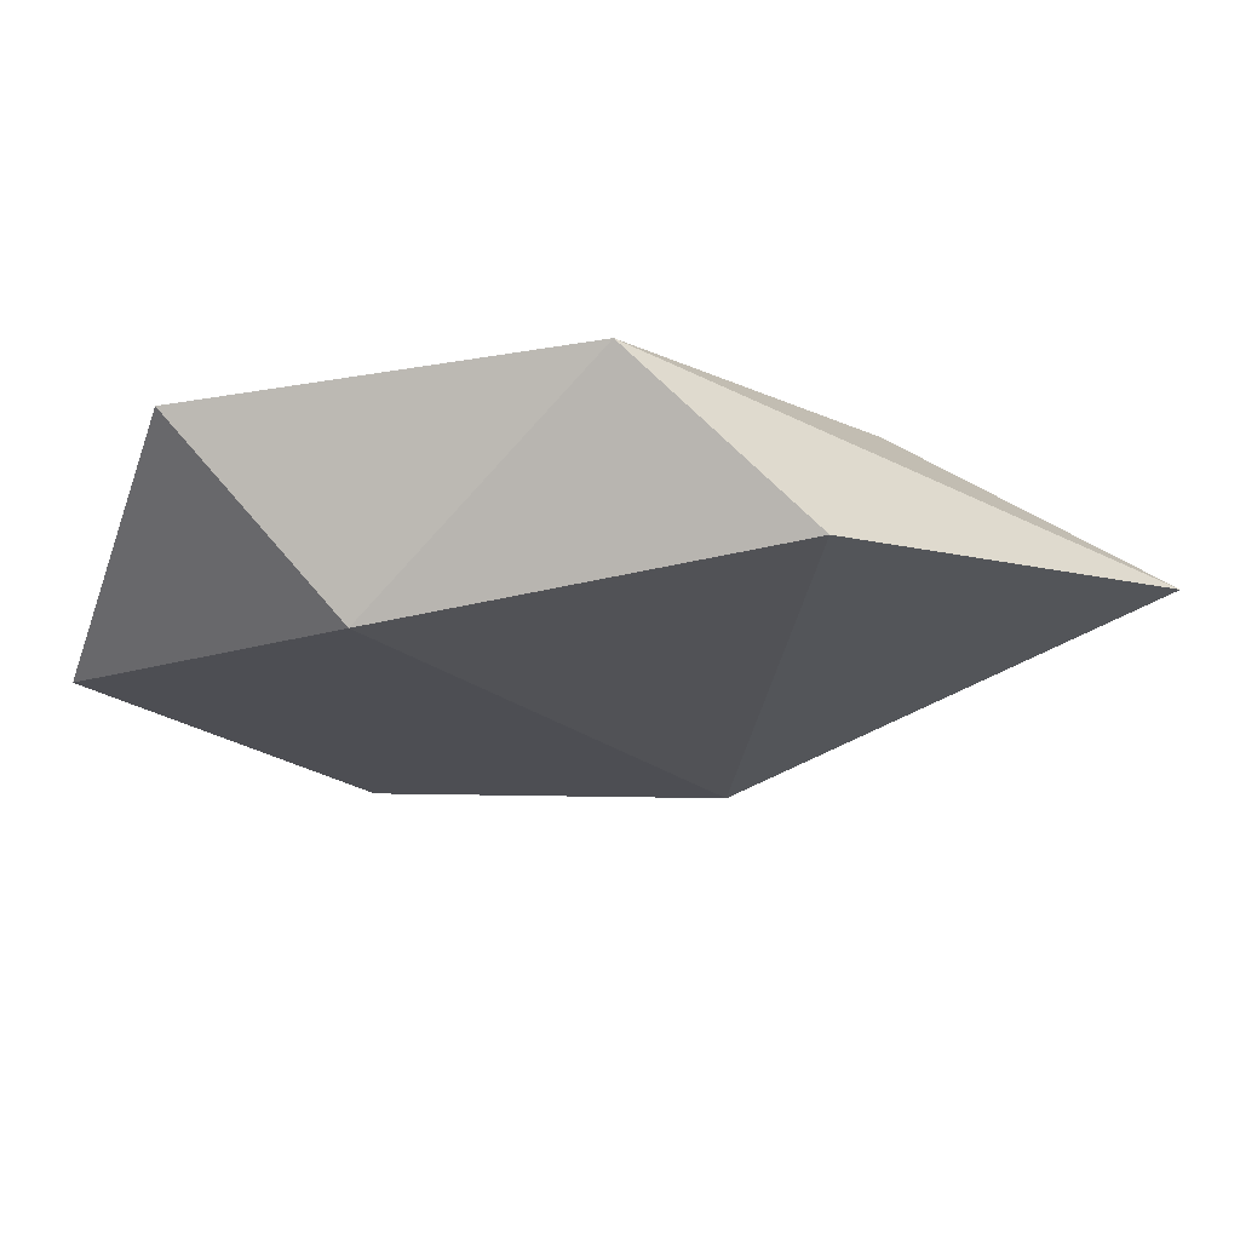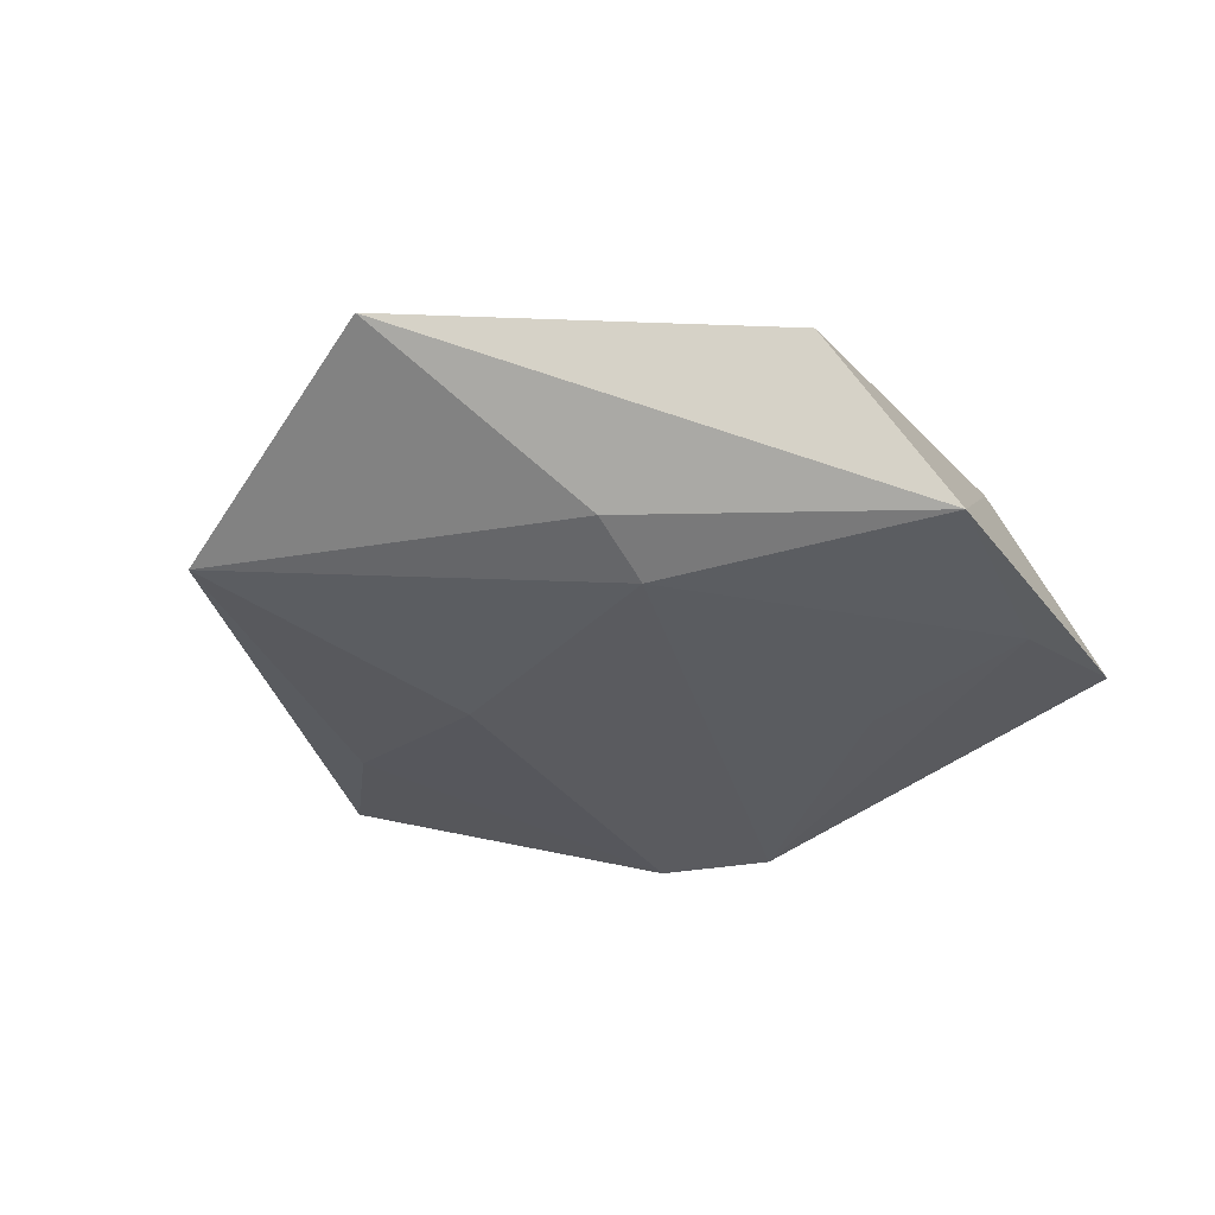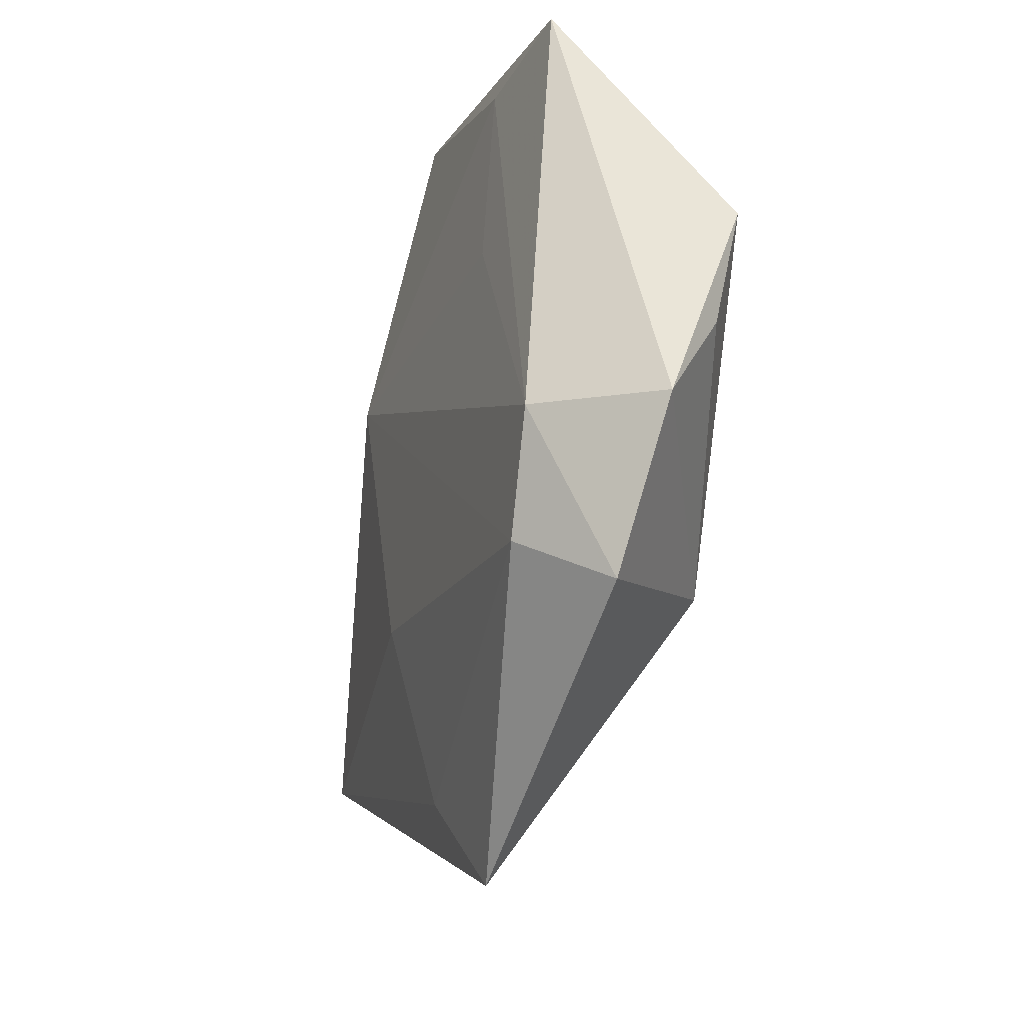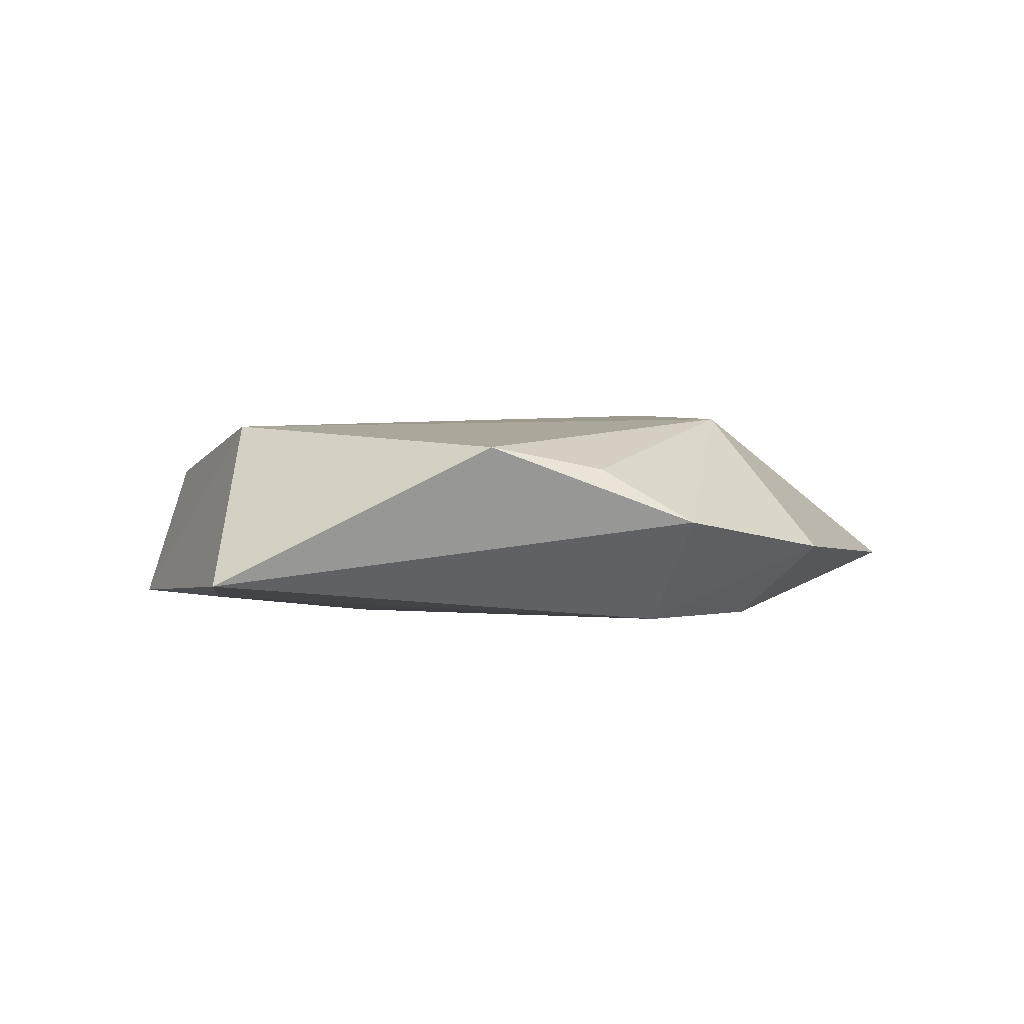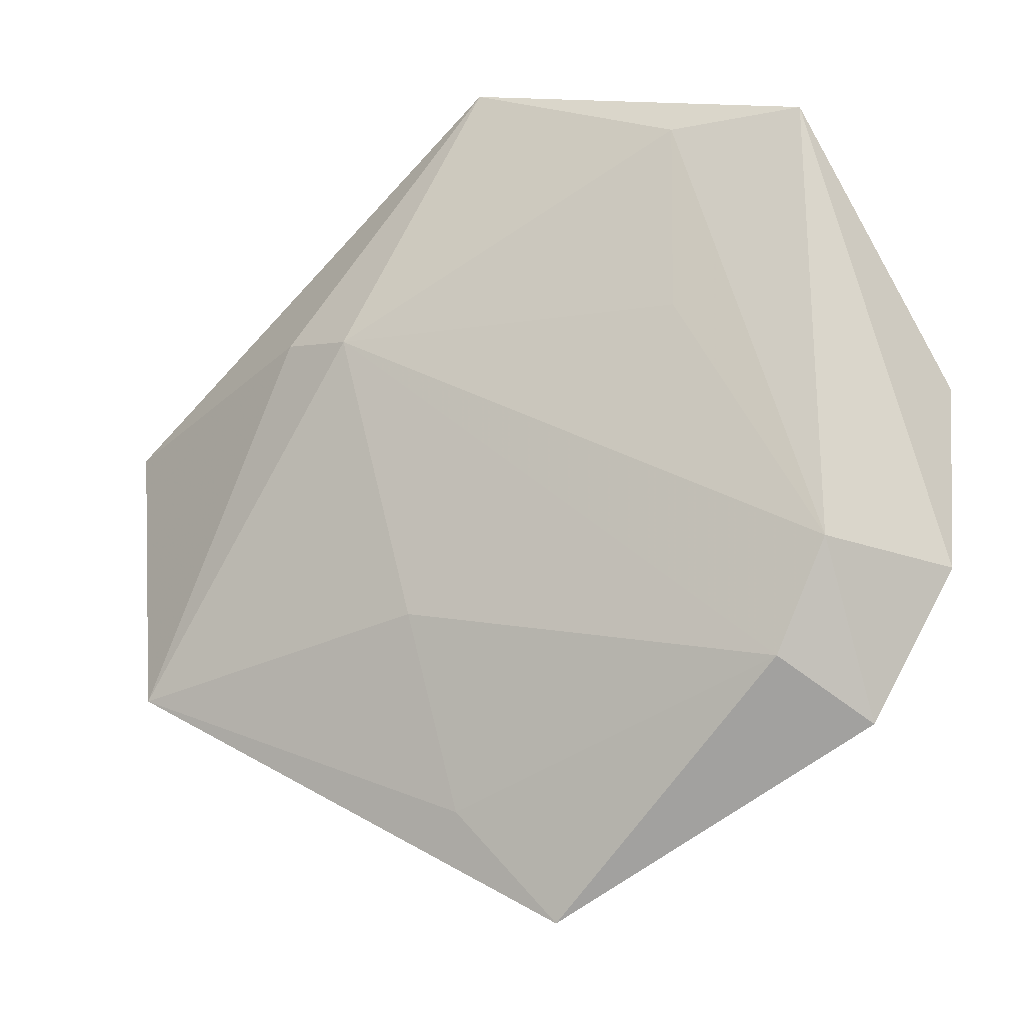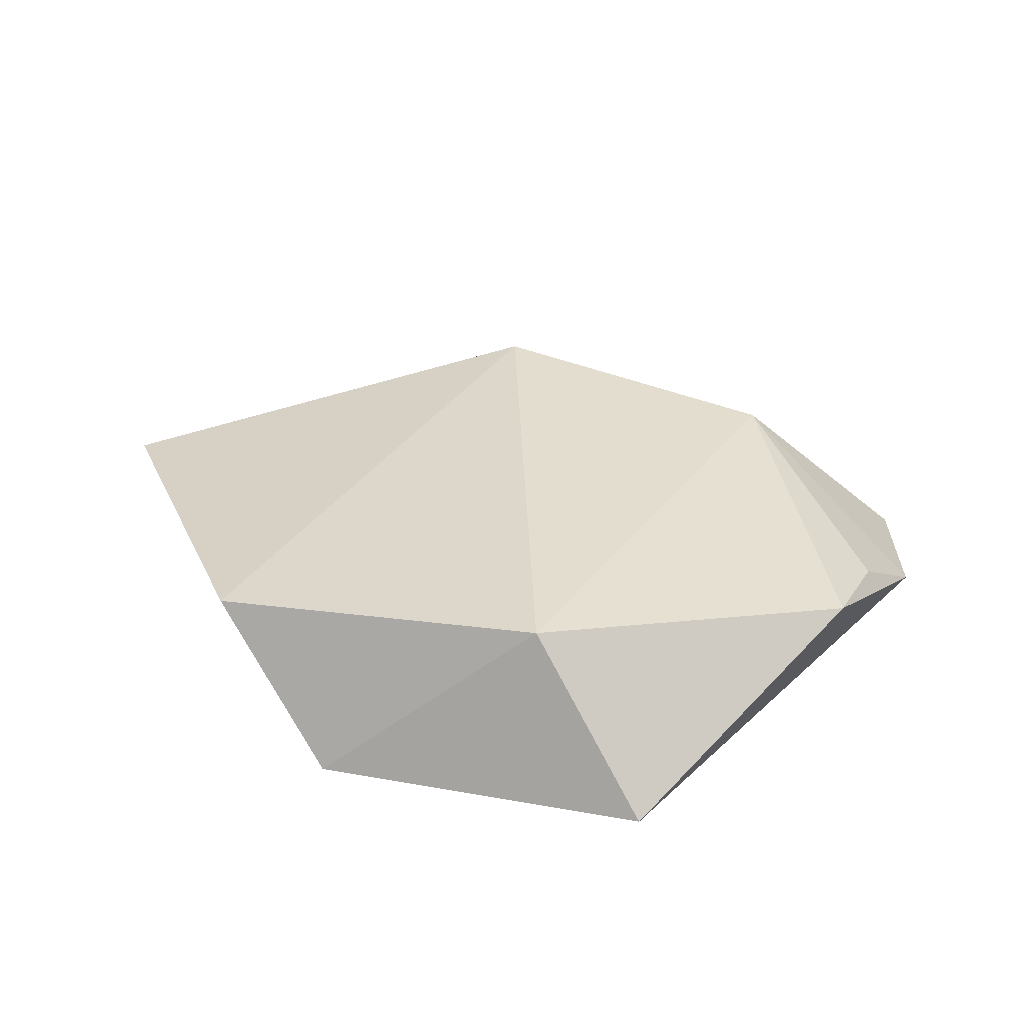
<metadata>
{"format":"obj","ext":"obj","renderer":"f3d","projection":"perspective","resolution":1024,"background":"white","views":[{"elev":74.2,"azim":-2.4,"up":"+Y"},{"elev":-34.8,"azim":131.7,"up":"+Z"},{"elev":-26.9,"azim":-108.9,"up":"+Y"},{"elev":-0.2,"azim":-99.6,"up":"+Z"},{"elev":-14.8,"azim":-157.4,"up":"+Y"},{"elev":31.3,"azim":-151.8,"up":"+Z"}]}
</metadata>
<code>
v 0.05201 0.008479 0.003585
v -0.04156 0.006884 0.007356
v 0.0117 -0.01587 -0.01009
v -0.03248 -0.01191 -0.0105
v 0.01419 -0.0213 0.01352
v 0.007957 -0.03589 -0.006149
v 0.01898 0.01401 -0.01152
v 0.02688 0.01541 -0.008635
v 0.004704 0.04107 -0.00833
v -0.04048 -0.00474 0.005181
v -0.01863 -0.02211 0.0115
v -0.02722 -0.02317 -0.01004
v -0.01623 0.03081 0.01035
v -0.002013 -0.04718 -0.003962
v 0.0444 -0.02204 -0.006347
v 0.02025 0.03647 0.006221
v -0.04242 -0.01379 -0.0002307
v -0.01732 0.01382 -0.009726
v -0.03041 0.03436 -0.006878
v -0.01704 0.0335 -0.008394
v -0.03466 -0.02916 -0.00278
f 15 5 14
f 21 12 14
f 16 5 1
f 1 5 15
f 1 9 16
f 4 12 21
f 8 1 15
f 9 1 8
f 19 2 13
f 16 9 13
f 13 9 19
f 13 5 16
f 6 14 12
f 12 3 6
f 15 14 6
f 6 3 15
f 19 9 20
f 20 4 19
f 17 2 19
f 19 4 17
f 17 4 21
f 5 13 11
f 11 13 2
f 11 14 5
f 21 14 11
f 11 17 21
f 7 20 9
f 9 8 7
f 7 3 12
f 12 4 7
f 15 3 7
f 7 8 15
f 2 17 10
f 10 11 2
f 17 11 10
f 4 20 18
f 18 7 4
f 20 7 18

</code>
